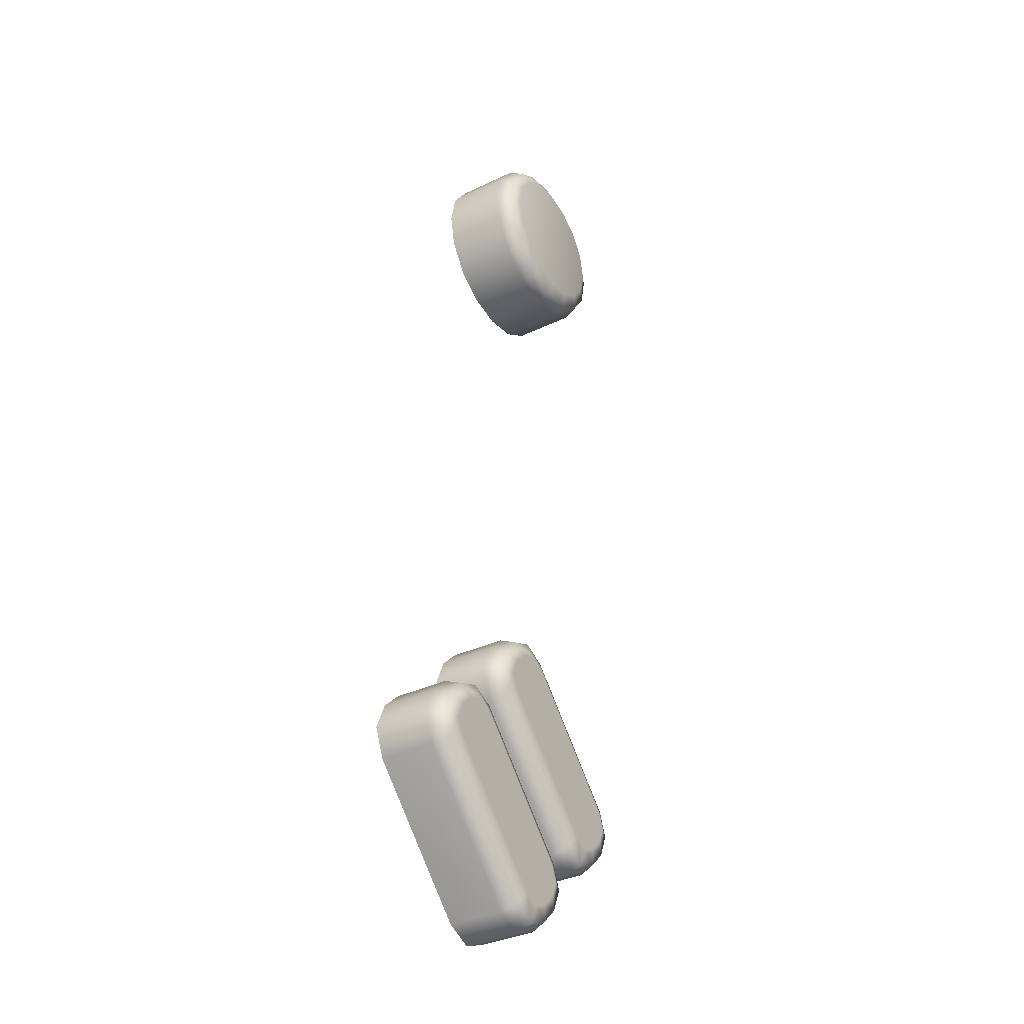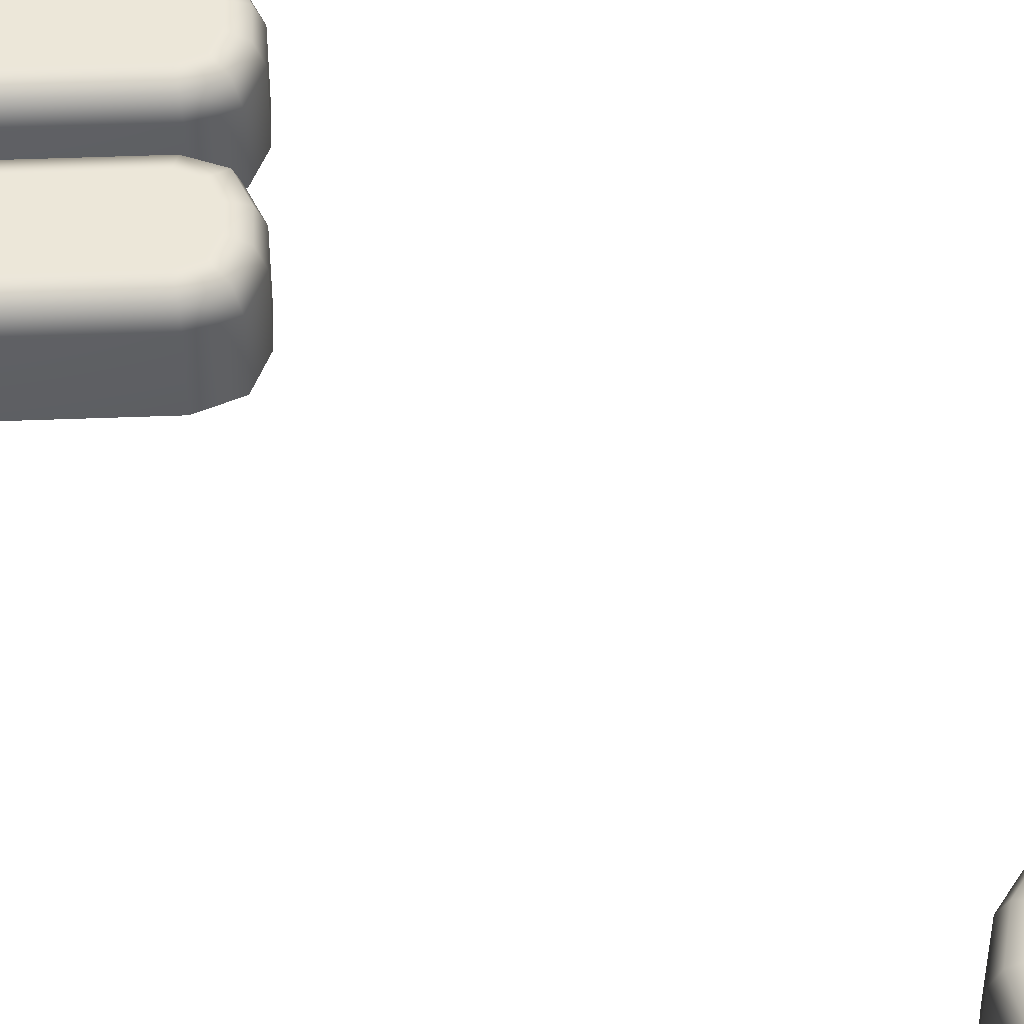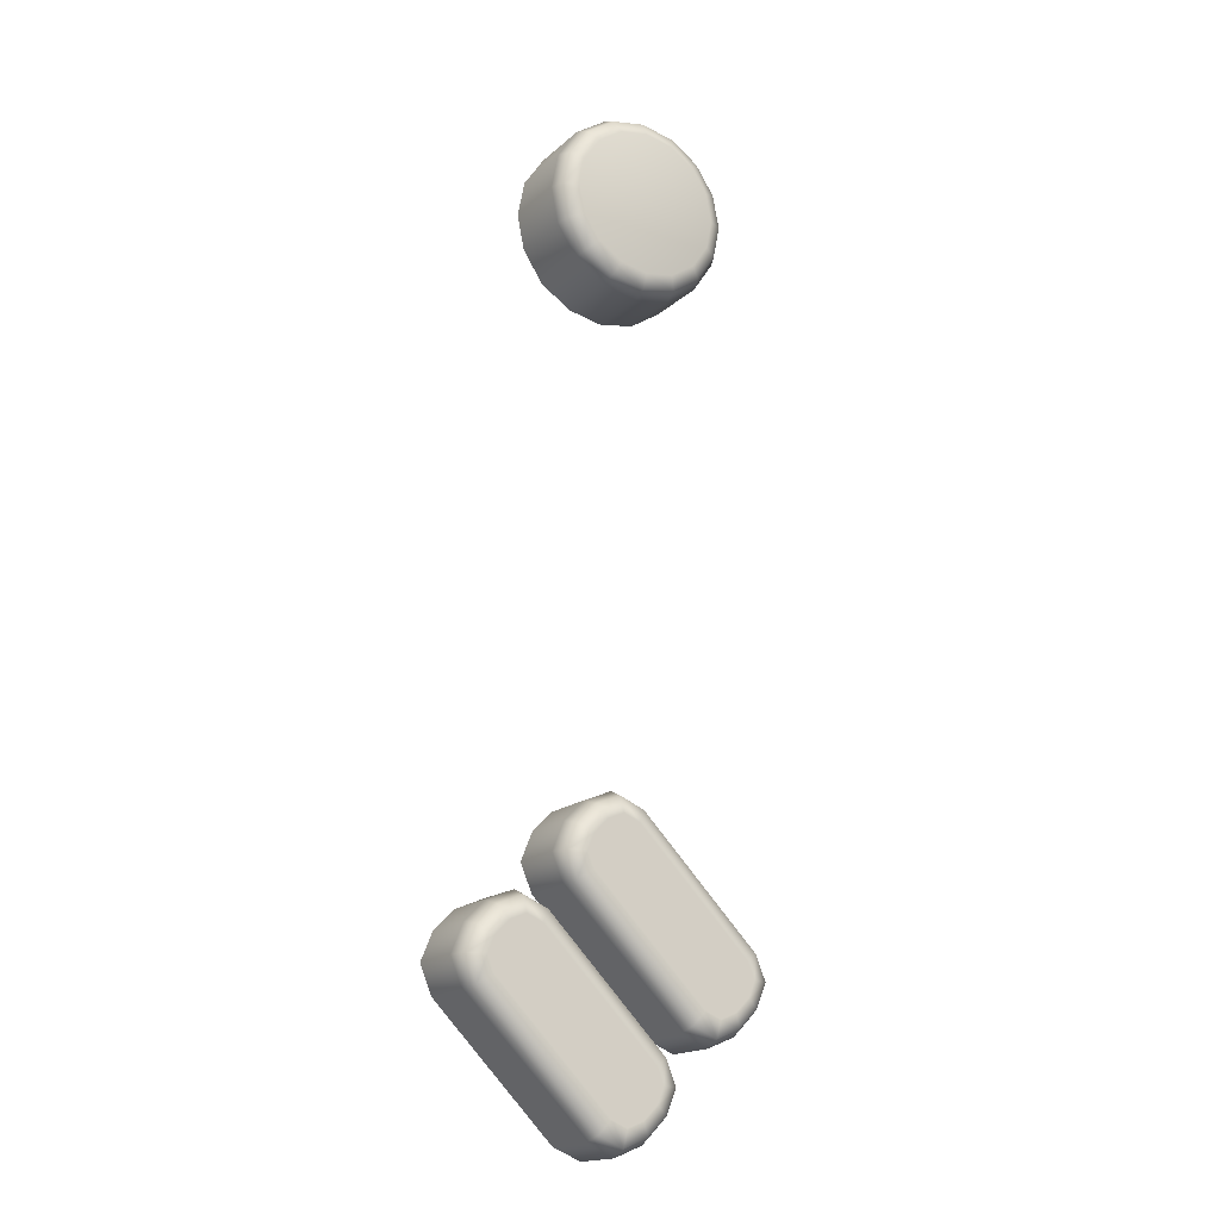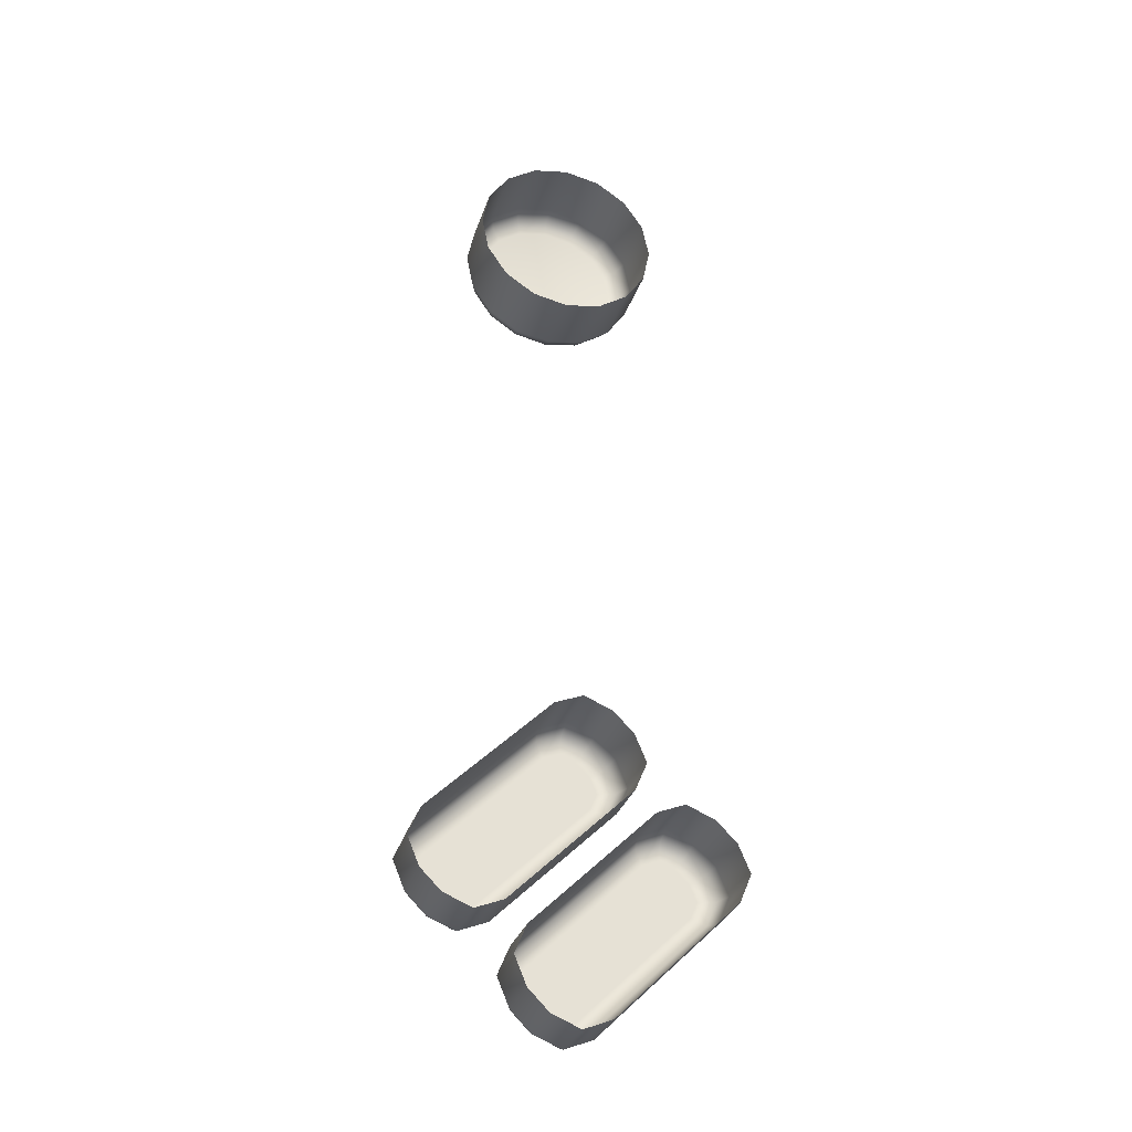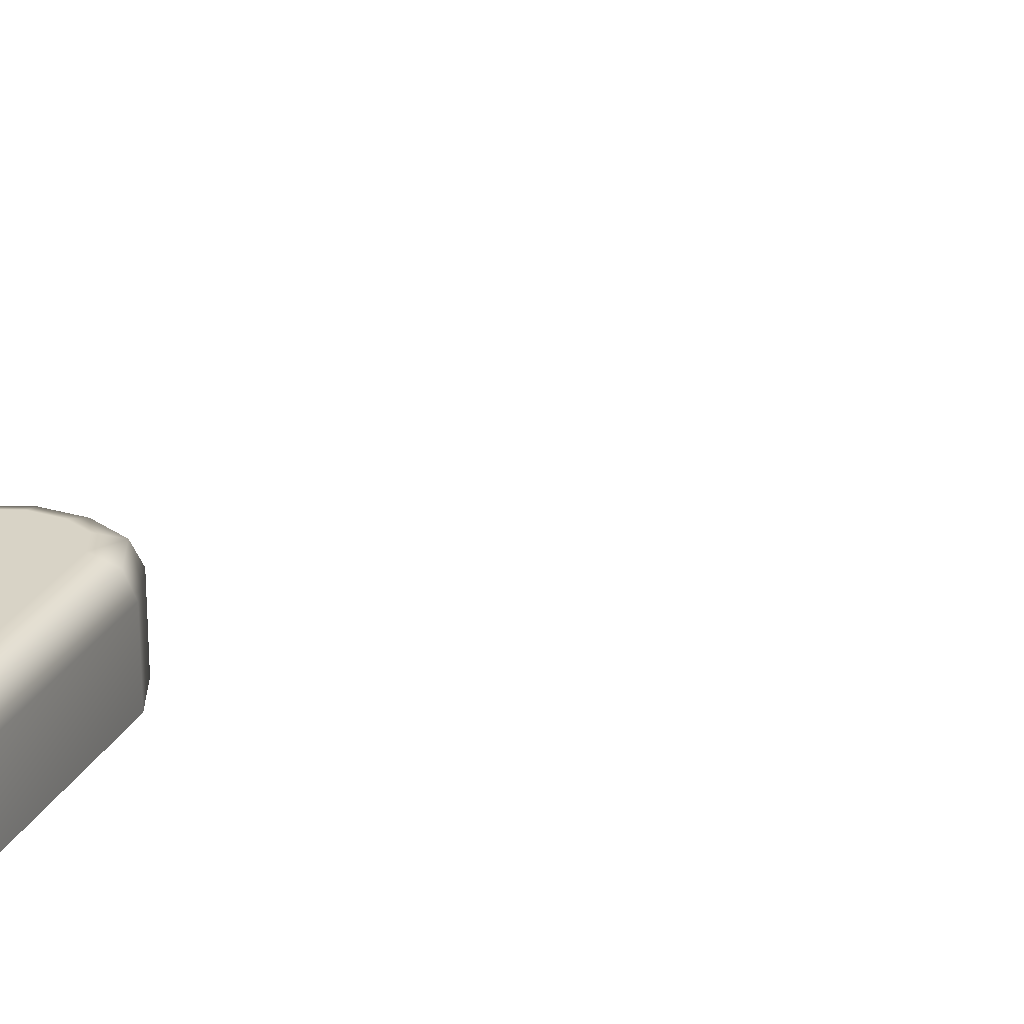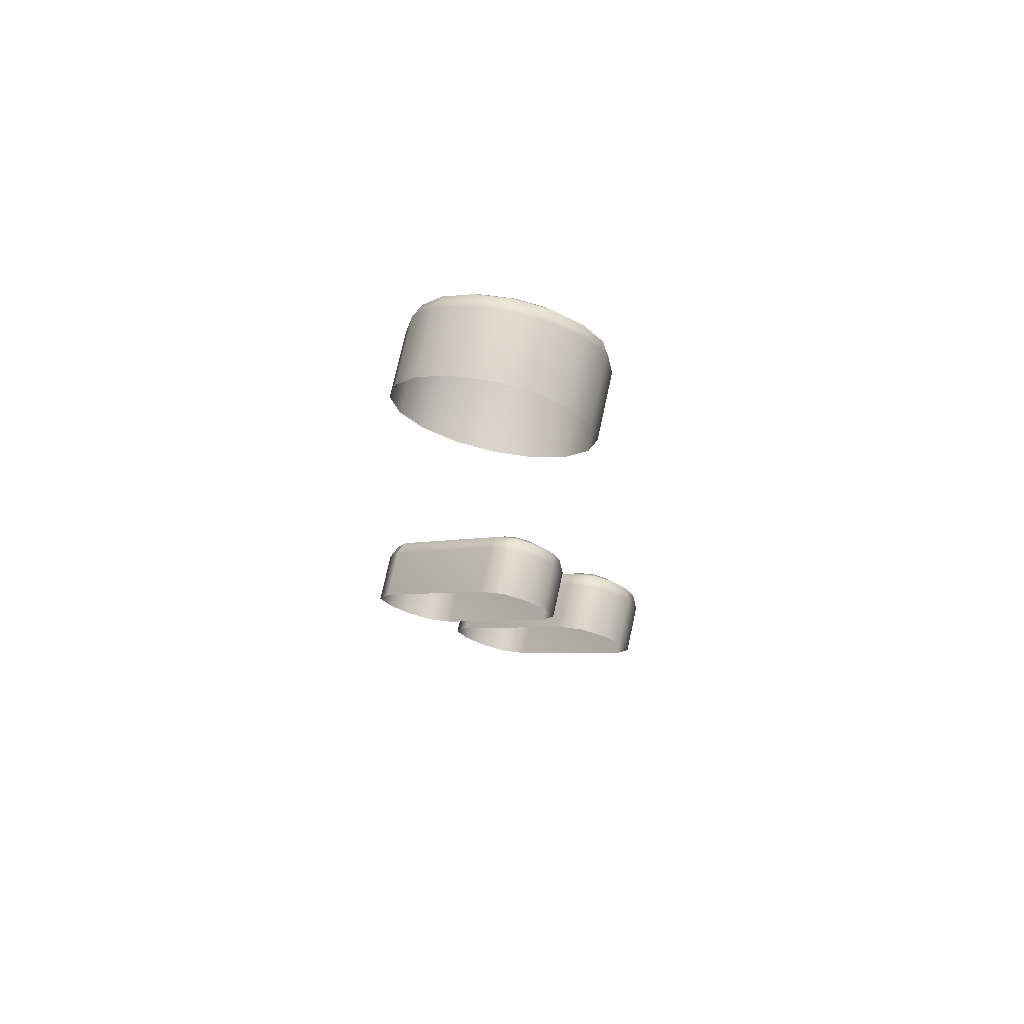
<metadata>
{"format":"obj","ext":"obj","renderer":"f3d","projection":"perspective","resolution":1024,"background":"white","views":[{"elev":-36.1,"azim":121.8,"up":"+Z"},{"elev":49.6,"azim":-47.4,"up":"+Y"},{"elev":-17.5,"azim":148.4,"up":"+Z"},{"elev":-31.8,"azim":-17.1,"up":"+Z"},{"elev":27.9,"azim":-110.9,"up":"+Y"},{"elev":73.6,"azim":12.2,"up":"+Z"}]}
</metadata>
<code>
g m_sk_joystick_buttons
v -0.1434 -0.005064 -0.7855
v -0.1222 -0.005064 -0.8066
v -0.1184 0.01104 -0.801
v -0.1377 0.01104 -0.7817
v -0.1093 0.01771 -0.7873
v -0.124 0.01771 -0.7726
v -0.1484 0.01104 -0.7559
v -0.1309 0.01771 -0.7559
v -0.1556 -0.005064 -0.7559
v -0.0926 0.01104 -0.8117
v -0.0926 -0.005064 -0.8189
v -0.0926 0.01771 -0.7942
v -0.1434 -0.005064 -0.7263
v -0.1377 0.01104 -0.7301
v -0.01812 -0.005064 -0.6011
v -0.01434 0.01104 -0.6067
v -0.124 0.01771 -0.7392
v -0.005219 0.01771 -0.6204
v -0.04057 0.01771 -0.7039
v 0.01145 0.01104 -0.5961
v 0.01145 0.01771 -0.6135
v 0.01145 -0.005064 -0.5888
v 0.04102 -0.005064 -0.6011
v 0.03724 0.01104 -0.6067
v 0.0622 -0.005064 -0.6223
v 0.05655 0.01104 -0.6261
v 0.02812 0.01771 -0.6204
v 0.0429 0.01771 -0.6352
v 0.06723 0.01104 -0.6518
v 0.0498 0.01771 -0.6518
v 0.05655 0.01104 -0.6776
v 0.0622 -0.005064 -0.6814
v -0.06303 -0.005064 -0.8066
v -0.06681 0.01104 -0.801
v 0.0429 0.01771 -0.6685
v -0.07593 0.01771 -0.7873
v 0.07445 -0.005064 -0.6518
v -0.1434 -0.005064 -0.7263
v -0.01812 -0.005064 -0.6011
v -0.01812 -0.06273 -0.6011
v -0.1434 -0.06273 -0.7263
v -0.1556 -0.06273 -0.7559
v -0.1556 -0.005064 -0.7559
v -0.1434 -0.06273 -0.7855
v -0.1434 -0.005064 -0.7855
v -0.1222 -0.005064 -0.8066
v -0.1222 -0.06273 -0.8066
v 0.01145 -0.005064 -0.5888
v 0.01145 -0.06273 -0.5888
v 0.04102 -0.005064 -0.6011
v 0.04102 -0.06273 -0.6011
v 0.0622 -0.06273 -0.6223
v 0.0622 -0.005064 -0.6223
v -0.0926 -0.06273 -0.8189
v -0.0926 -0.005064 -0.8189
v 0.07445 -0.005064 -0.6518
v 0.07445 -0.06273 -0.6518
v 0.0622 -0.005064 -0.6814
v 0.0622 -0.06273 -0.6814
v -0.06303 -0.06273 -0.8066
v -0.06303 -0.005064 -0.8066
v -0.0926 -0.005064 -0.8189
v -0.0926 -0.06273 -0.8189
v -0.04224 -0.005064 -0.8866
v -0.02105 -0.005064 -0.9078
v -0.01727 0.01104 -0.9021
v -0.03658 0.01104 -0.8828
v -0.008151 0.01771 -0.8885
v -0.02293 0.01771 -0.8737
v -0.04726 0.01104 -0.857
v -0.02984 0.01771 -0.857
v -0.05448 -0.005064 -0.857
v 0.008517 0.01104 -0.9128
v 0.008517 -0.005064 -0.92
v 0.008517 0.01771 -0.8954
v -0.04224 -0.005064 -0.8274
v -0.03658 0.01104 -0.8312
v 0.083 -0.005064 -0.7022
v 0.08677 0.01104 -0.7079
v -0.02293 0.01771 -0.8403
v 0.0959 0.01771 -0.7215
v 0.06054 0.01771 -0.805
v 0.1126 0.01104 -0.6972
v 0.1126 0.01771 -0.7146
v 0.1126 -0.005064 -0.69
v 0.1421 -0.005064 -0.7022
v 0.1384 0.01104 -0.7079
v 0.1633 -0.005064 -0.7234
v 0.1577 0.01104 -0.7272
v 0.1292 0.01771 -0.7215
v 0.144 0.01771 -0.7363
v 0.1683 0.01104 -0.753
v 0.1509 0.01771 -0.753
v 0.1577 0.01104 -0.7788
v 0.1633 -0.005064 -0.7825
v 0.03808 -0.005064 -0.9078
v 0.03431 0.01104 -0.9021
v 0.144 0.01771 -0.7696
v 0.02518 0.01771 -0.8885
v 0.1756 -0.005064 -0.753
v -0.04224 -0.005064 -0.8274
v 0.083 -0.005064 -0.7022
v 0.083 -0.06273 -0.7022
v -0.04224 -0.06273 -0.8274
v -0.05448 -0.06273 -0.857
v -0.05448 -0.005064 -0.857
v -0.04224 -0.06273 -0.8866
v -0.04224 -0.005064 -0.8866
v -0.02105 -0.005064 -0.9078
v -0.02105 -0.06273 -0.9078
v 0.1126 -0.005064 -0.69
v 0.1126 -0.06273 -0.69
v 0.1421 -0.005064 -0.7022
v 0.1421 -0.06273 -0.7022
v 0.1633 -0.06273 -0.7234
v 0.1633 -0.005064 -0.7234
v 0.008517 -0.06273 -0.92
v 0.008517 -0.005064 -0.92
v 0.1756 -0.005064 -0.753
v 0.1756 -0.06273 -0.753
v 0.1633 -0.005064 -0.7825
v 0.1633 -0.06273 -0.7825
v 0.03808 -0.06273 -0.9078
v 0.03808 -0.005064 -0.9078
v 0.008517 -0.005064 -0.92
v 0.008517 -0.06273 -0.92
v 0.03732 -0.04397 0.09009
v 0.03732 0.02319 0.09009
v 0.06895 0.02319 0.06895
v 0.06895 -0.04397 0.06895
v 0.09009 0.02319 0.03732
v 0.09009 -0.04397 0.03732
v 0.09751 0.02319 0
v 0.09751 -0.04397 0
v 0.09009 0.02319 -0.03732
v 0.09009 -0.04397 -0.03732
v 0.06895 0.02319 -0.06895
v 0.06895 -0.04397 -0.06895
v 0.03732 0.02319 -0.09009
v 0.03732 -0.04397 -0.09009
v 3.815e-08 0.02319 -0.09751
v 3.815e-08 -0.04397 -0.09751
v -0.03732 0.02319 -0.09009
v -0.03732 -0.04397 -0.09009
v -0.06895 0.02319 -0.06895
v -0.06895 -0.04397 -0.06895
v -0.09009 0.02319 -0.03732
v -0.09009 -0.04397 -0.03732
v -0.09751 0.02319 -3.815e-08
v -0.09751 -0.04397 -3.815e-08
v -0.09009 0.02319 0.03732
v -0.09009 -0.04397 0.03732
v -0.06895 0.02319 0.06895
v -0.06895 -0.04397 0.06895
v -0.03732 0.02319 0.09009
v -0.03732 -0.04397 0.09009
v 3.815e-08 0.02319 0.09751
v 3.815e-08 -0.04397 0.09751
v -0.03487 0.03745 -0.08419
v 3.815e-08 0.03745 -0.09113
v 0.03487 0.03745 -0.08419
v 0.06444 0.03745 -0.06444
v 0.08419 0.03745 -0.03487
v 0.09113 0.03745 0
v 0.08419 0.03745 0.03487
v 0.06444 0.03745 0.06444
v 0.03487 0.03745 0.08419
v 3.815e-08 0.03745 0.09113
v 3.815e-08 0.02319 0.09751
v 3.815e-08 -0.04397 0.09751
v 0.02952 0.04397 0.07127
v 3.815e-08 0.04397 -3.815e-08
v 0.05455 0.04397 0.05455
v 0.07127 0.04397 0.02952
v 0.07715 0.04397 -3.815e-08
v 0.07127 0.04397 -0.02952
v 0.05455 0.04397 -0.05455
v 0.02952 0.04397 -0.07127
v 3.815e-08 0.04397 -0.07715
v -0.02952 0.04397 -0.07127
v -0.05455 0.04397 -0.05455
v -0.07127 0.04397 -0.02952
v -0.07715 0.04397 -3.815e-08
v -0.07127 0.04397 0.02952
v -0.05455 0.04397 0.05455
v -0.02952 0.04397 0.07127
v 3.815e-08 0.04397 0.07715
v 0.03487 0.03745 0.08419
v 3.815e-08 0.03745 0.09113
v 0.06444 0.03745 0.06444
v 0.08419 0.03745 0.03487
v 0.09113 0.03745 0
v 0.08419 0.03745 -0.03487
v 0.06444 0.03745 -0.06444
v 0.03487 0.03745 -0.08419
v 3.815e-08 0.03745 -0.09113
v -0.03487 0.03745 -0.08419
v -0.06444 0.03745 -0.06444
v -0.08419 0.03745 -0.03487
v -0.09113 0.03745 -3.815e-08
v -0.08419 0.03745 0.03487
v -0.06444 0.03745 0.06444
v -0.03487 0.03745 0.08419
v -0.06444 0.03745 -0.06444
v -0.08419 0.03745 -0.03487
v -0.09113 0.03745 -3.815e-08
v -0.08419 0.03745 0.03487
v -0.06444 0.03745 0.06444
v -0.03487 0.03745 0.08419
v 3.815e-08 0.03745 0.09113
g m_sk_joystick_buttons_0
f 3 2 1
f 4 3 1
f 5 3 4
f 6 5 4
f 4 7 6
f 7 8 6
f 9 7 4
f 1 9 4
f 3 10 2
f 10 11 2
f 12 10 3
f 5 12 3
f 7 9 13
f 14 7 13
f 8 7 14
f 13 15 14
f 15 16 14
f 14 16 17
f 17 8 14
f 16 18 17
f 19 8 17
f 12 5 19
f 5 6 19
f 6 8 19
f 19 17 18
f 16 20 18
f 20 21 18
f 19 18 21
f 22 20 16
f 15 22 16
f 20 22 23
f 24 20 23
f 21 20 24
f 23 25 24
f 25 26 24
f 24 26 27
f 27 21 24
f 19 21 27
f 26 28 27
f 19 27 28
f 26 29 28
f 29 30 28
f 19 28 30
f 30 29 31
f 31 29 32
f 31 32 33
f 34 31 33
f 35 31 34
f 35 30 31
f 36 35 34
f 29 37 32
f 37 29 26
f 25 37 26
f 34 10 36
f 10 12 36
f 11 10 34
f 33 11 34
f 35 19 30
f 35 36 19
f 36 12 19
f 40 39 38
f 41 40 38
f 41 38 42
f 38 43 42
f 42 43 44
f 43 45 44
f 44 45 46
f 47 44 46
f 48 39 40
f 49 48 40
f 50 48 49
f 51 50 49
f 51 52 50
f 52 53 50
f 54 47 46
f 55 54 46
f 53 52 56
f 52 57 56
f 56 57 58
f 57 59 58
f 58 59 60
f 61 58 60
f 61 60 62
f 60 63 62
f 66 65 64
f 67 66 64
f 68 66 67
f 69 68 67
f 67 70 69
f 70 71 69
f 72 70 67
f 64 72 67
f 66 73 65
f 73 74 65
f 75 73 66
f 68 75 66
f 70 72 76
f 77 70 76
f 71 70 77
f 76 78 77
f 78 79 77
f 77 79 80
f 80 71 77
f 79 81 80
f 82 71 80
f 75 68 82
f 68 69 82
f 69 71 82
f 82 80 81
f 79 83 81
f 83 84 81
f 82 81 84
f 85 83 79
f 78 85 79
f 83 85 86
f 87 83 86
f 84 83 87
f 86 88 87
f 88 89 87
f 87 89 90
f 90 84 87
f 82 84 90
f 89 91 90
f 82 90 91
f 89 92 91
f 92 93 91
f 82 91 93
f 93 92 94
f 94 92 95
f 94 95 96
f 97 94 96
f 98 94 97
f 98 93 94
f 99 98 97
f 92 100 95
f 100 92 89
f 88 100 89
f 97 73 99
f 73 75 99
f 74 73 97
f 96 74 97
f 98 82 93
f 98 99 82
f 99 75 82
f 103 102 101
f 104 103 101
f 104 101 105
f 101 106 105
f 105 106 107
f 106 108 107
f 107 108 109
f 110 107 109
f 111 102 103
f 112 111 103
f 113 111 112
f 114 113 112
f 114 115 113
f 115 116 113
f 117 110 109
f 118 117 109
f 116 115 119
f 115 120 119
f 119 120 121
f 120 122 121
f 121 122 123
f 124 121 123
f 124 123 125
f 123 126 125
f 129 128 127
f 130 129 127
f 131 129 130
f 132 131 130
f 133 131 132
f 134 133 132
f 135 133 134
f 136 135 134
f 137 135 136
f 138 137 136
f 139 137 138
f 140 139 138
f 141 139 140
f 142 141 140
f 143 141 142
f 144 143 142
f 145 143 144
f 146 145 144
f 147 145 146
f 148 147 146
f 149 147 148
f 150 149 148
f 151 149 150
f 152 151 150
f 153 151 152
f 154 153 152
f 155 153 154
f 156 155 154
f 157 155 156
f 158 157 156
f 143 145 159
f 143 159 160
f 141 143 160
f 141 160 161
f 139 141 161
f 139 161 162
f 137 139 162
f 137 162 163
f 135 137 163
f 135 163 164
f 133 135 164
f 133 164 165
f 131 133 165
f 131 165 166
f 129 131 166
f 129 166 167
f 128 129 167
f 167 168 128
f 168 169 128
f 128 169 170
f 127 128 170
f 173 172 171
f 174 172 173
f 175 172 174
f 176 172 175
f 177 172 176
f 178 172 177
f 179 172 178
f 180 172 179
f 181 172 180
f 182 172 181
f 183 172 182
f 184 172 183
f 185 172 184
f 186 172 185
f 187 172 186
f 171 172 187
f 171 187 188
f 187 189 188
f 189 187 186
f 188 190 171
f 190 173 171
f 190 191 173
f 191 174 173
f 191 192 174
f 192 175 174
f 192 193 175
f 193 176 175
f 193 194 176
f 194 177 176
f 194 195 177
f 195 178 177
f 195 196 178
f 196 179 178
f 196 197 179
f 197 180 179
f 197 198 180
f 198 181 180
f 198 199 181
f 199 182 181
f 199 200 182
f 200 183 182
f 200 201 183
f 201 184 183
f 201 202 184
f 202 185 184
f 202 203 185
f 203 186 185
f 203 189 186
f 145 204 159
f 145 147 204
f 147 205 204
f 147 149 205
f 149 206 205
f 149 151 206
f 151 207 206
f 151 153 207
f 153 208 207
f 153 155 208
f 155 209 208
f 155 157 209
f 157 210 209

</code>
